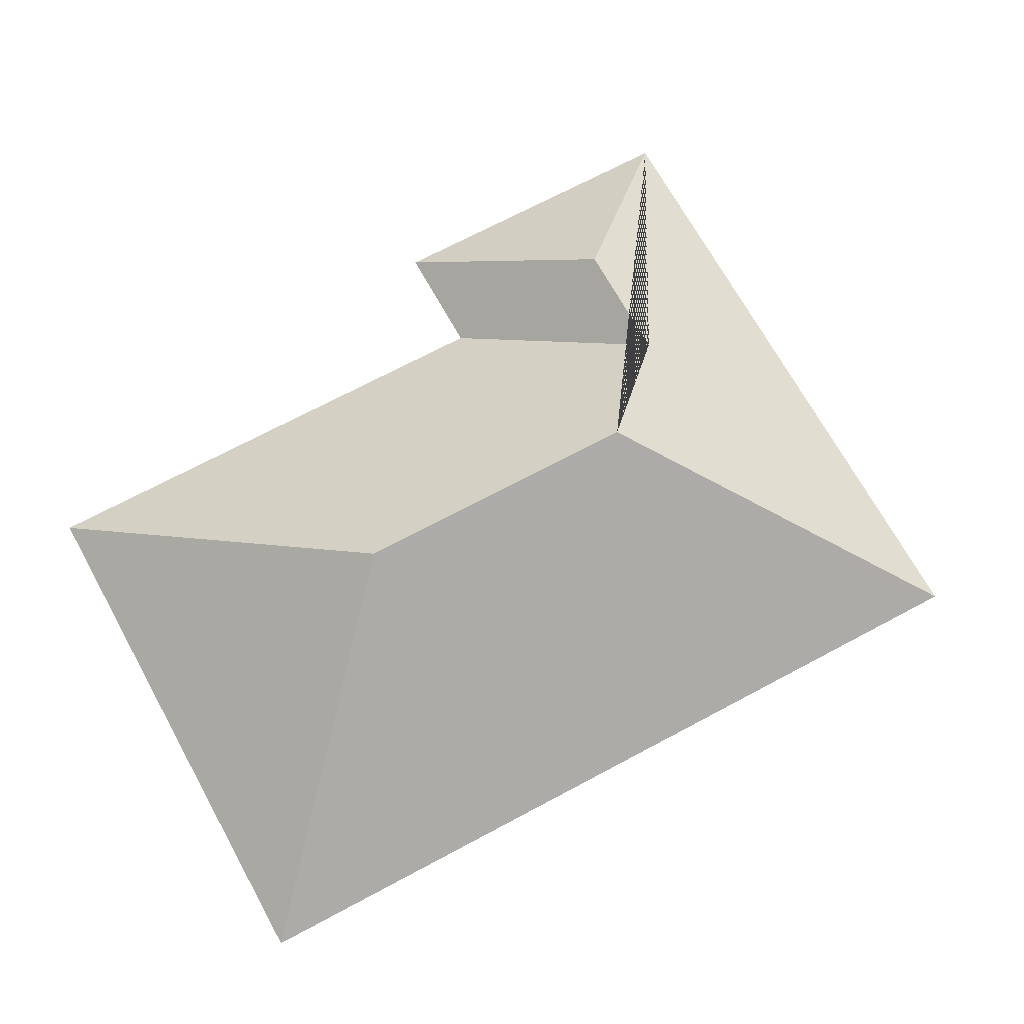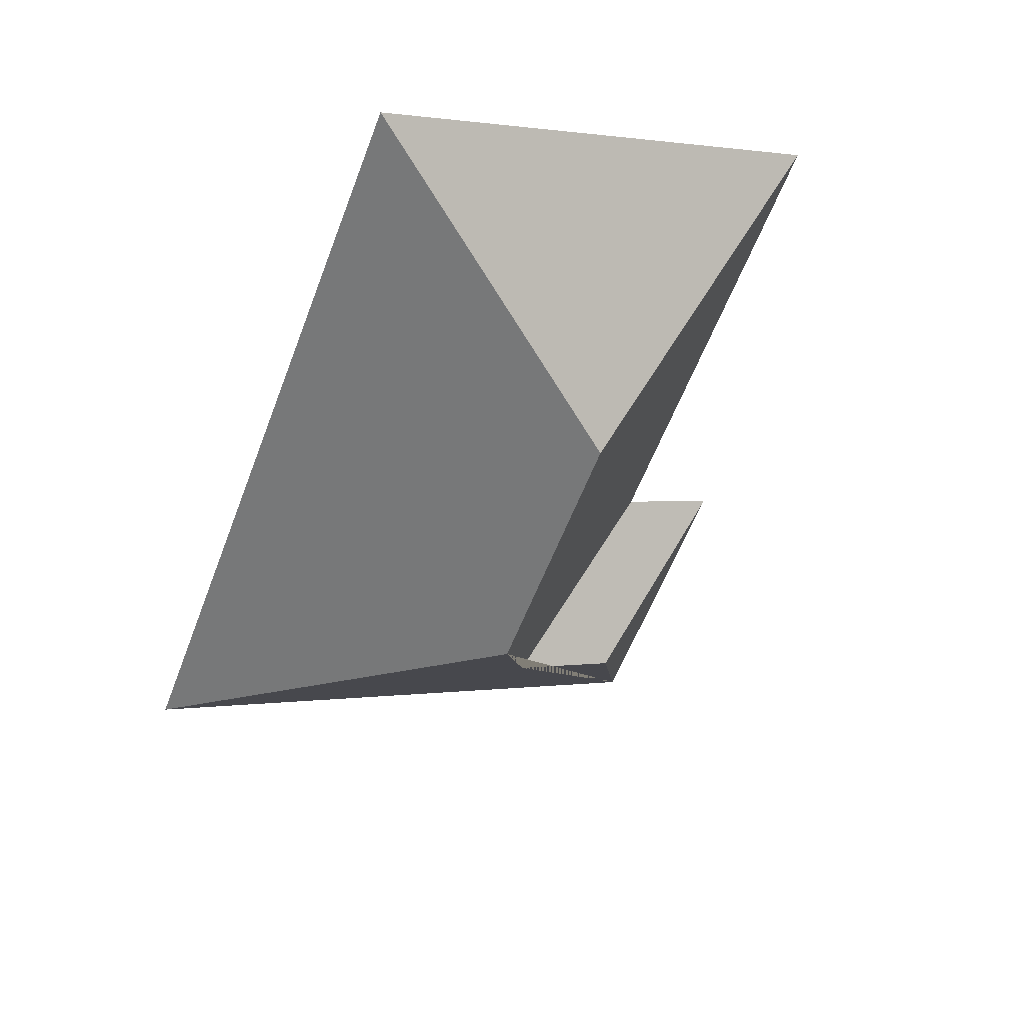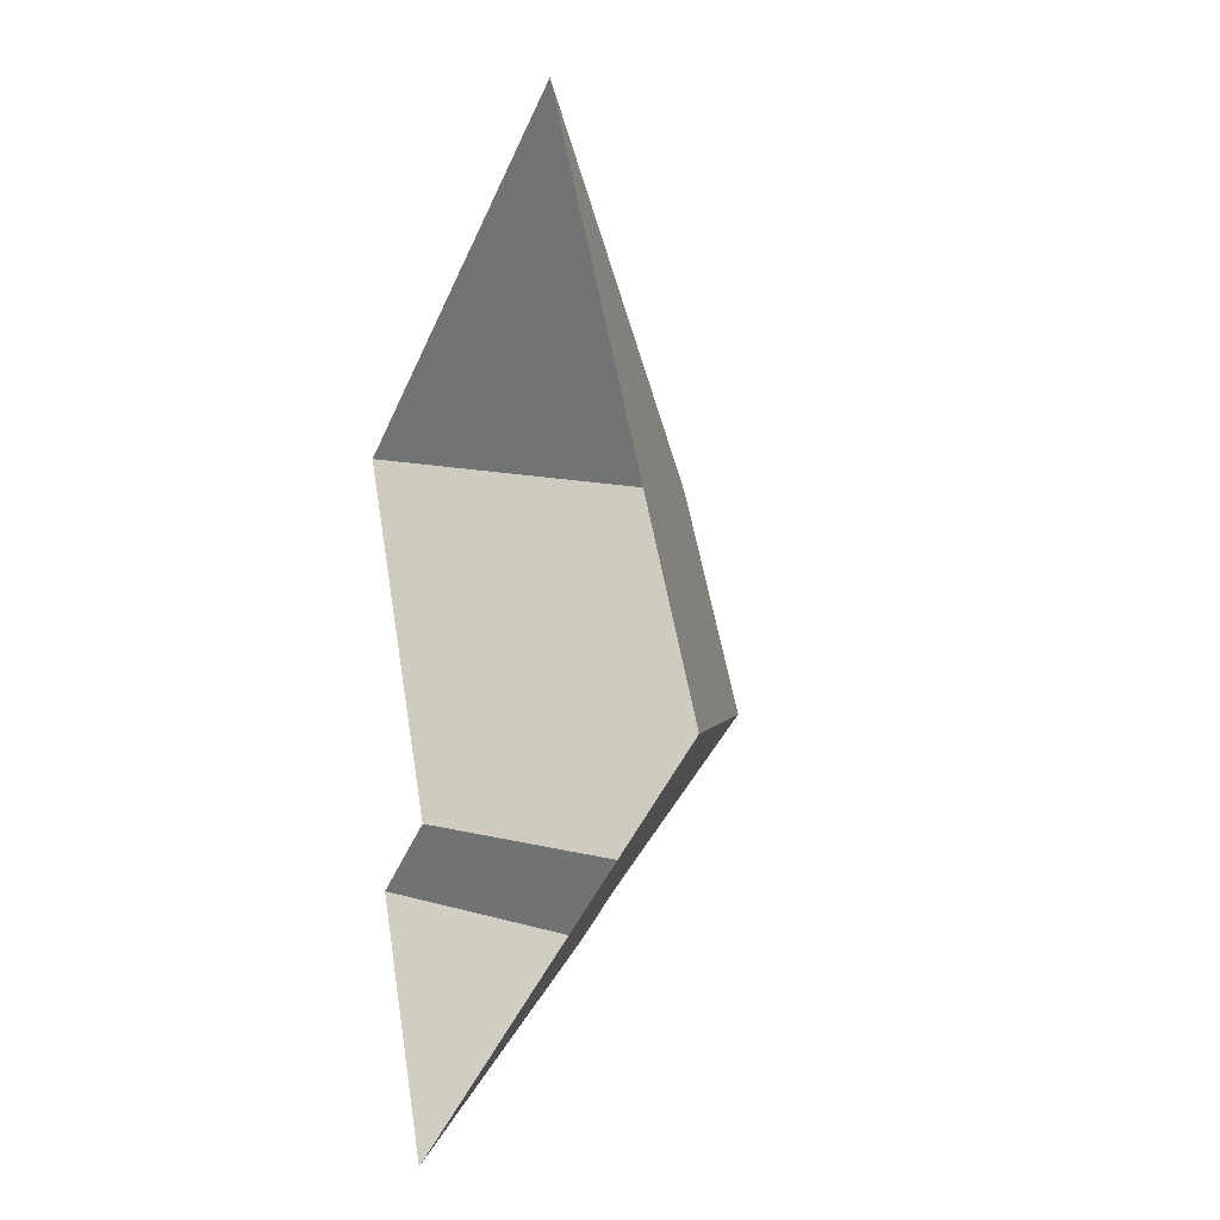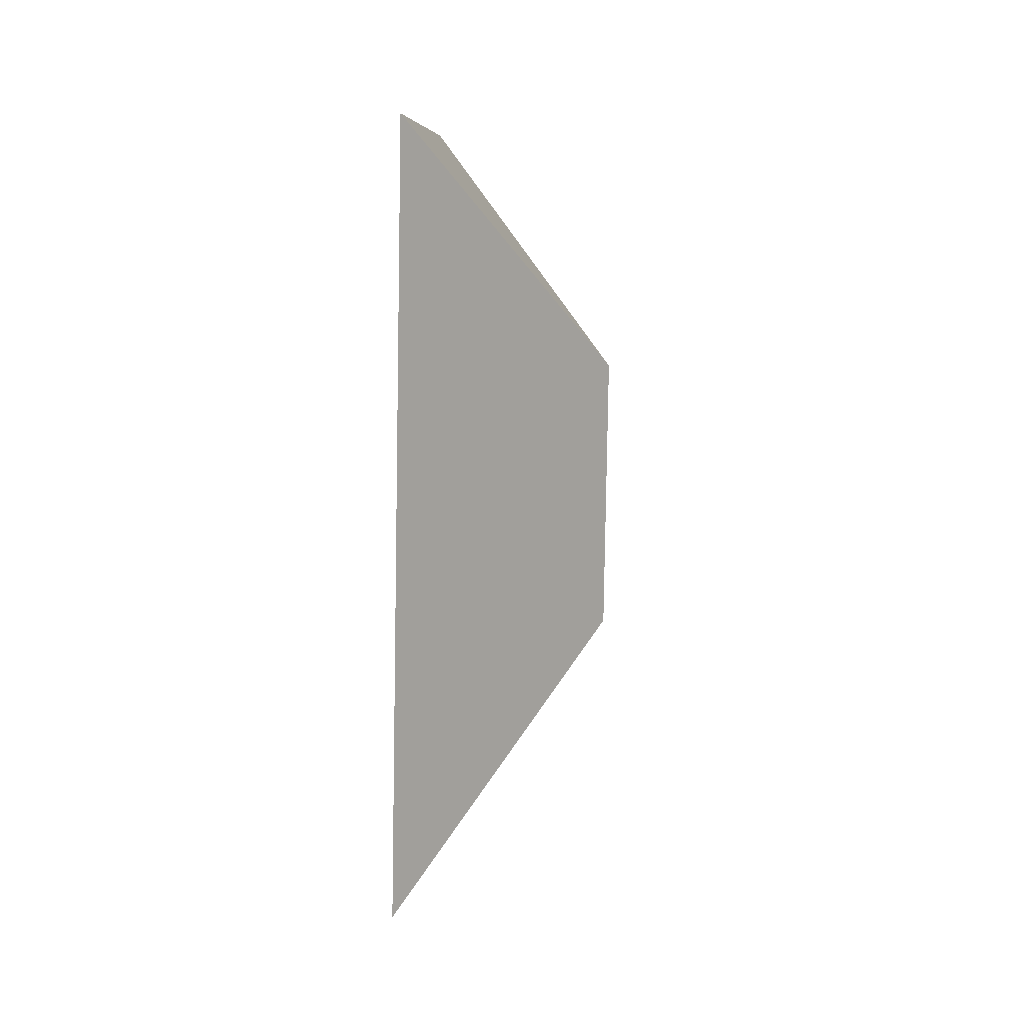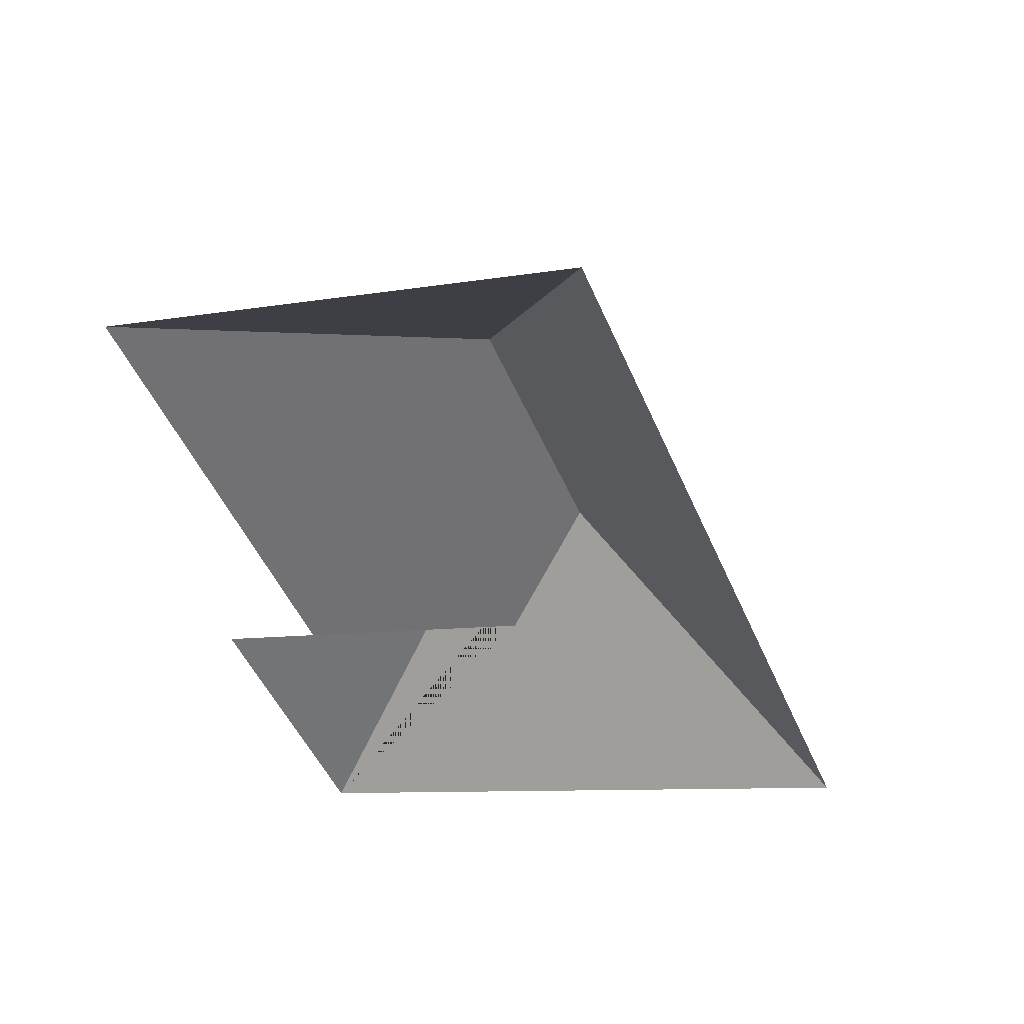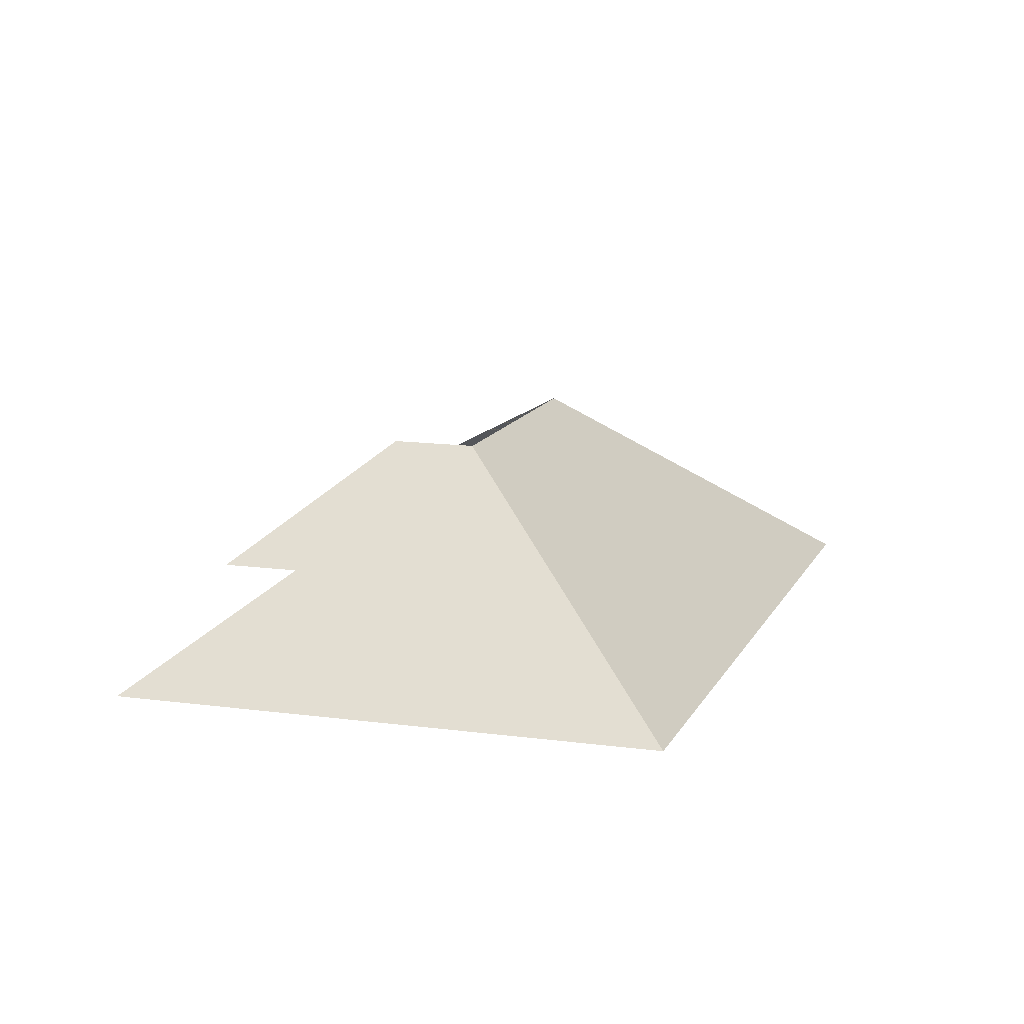
<metadata>
{"format":"obj","ext":"obj","renderer":"f3d","projection":"perspective","resolution":1024,"background":"white","views":[{"elev":67.5,"azim":39.1,"up":"+Y"},{"elev":44.8,"azim":154.7,"up":"+Z"},{"elev":-20.2,"azim":65.9,"up":"+Z"},{"elev":29.6,"azim":92.5,"up":"+Z"},{"elev":50.1,"azim":14.6,"up":"+Z"},{"elev":12.9,"azim":-4.7,"up":"+Y"}]}
</metadata>
<code>
o CG10_500_043074_0031_roof
v 178.6 75 -16.69
v 281.4 75 -266.8
v 129.9 145 -130
v 166.1 145 -218.2
v 146.7 117.7 -263.6
v 109.1 117.7 -279.1
v 76.83 75 -238.3
v 13.63 75 -84.48
v 81.45 75 -349.1
v 41.83 75 -252.7
v 178.6 0 -16.69
v 281.4 0 -266.8
v 81.45 0 -349.1
v 41.83 0 -252.7
v 76.83 0 -238.3
v 13.63 0 -84.48
f 6 10 7 5
f 5 7 8 3 4
f 3 1 8
f 1 3 4 2
f 9 6 10
f 9 2 4 5 6

</code>
